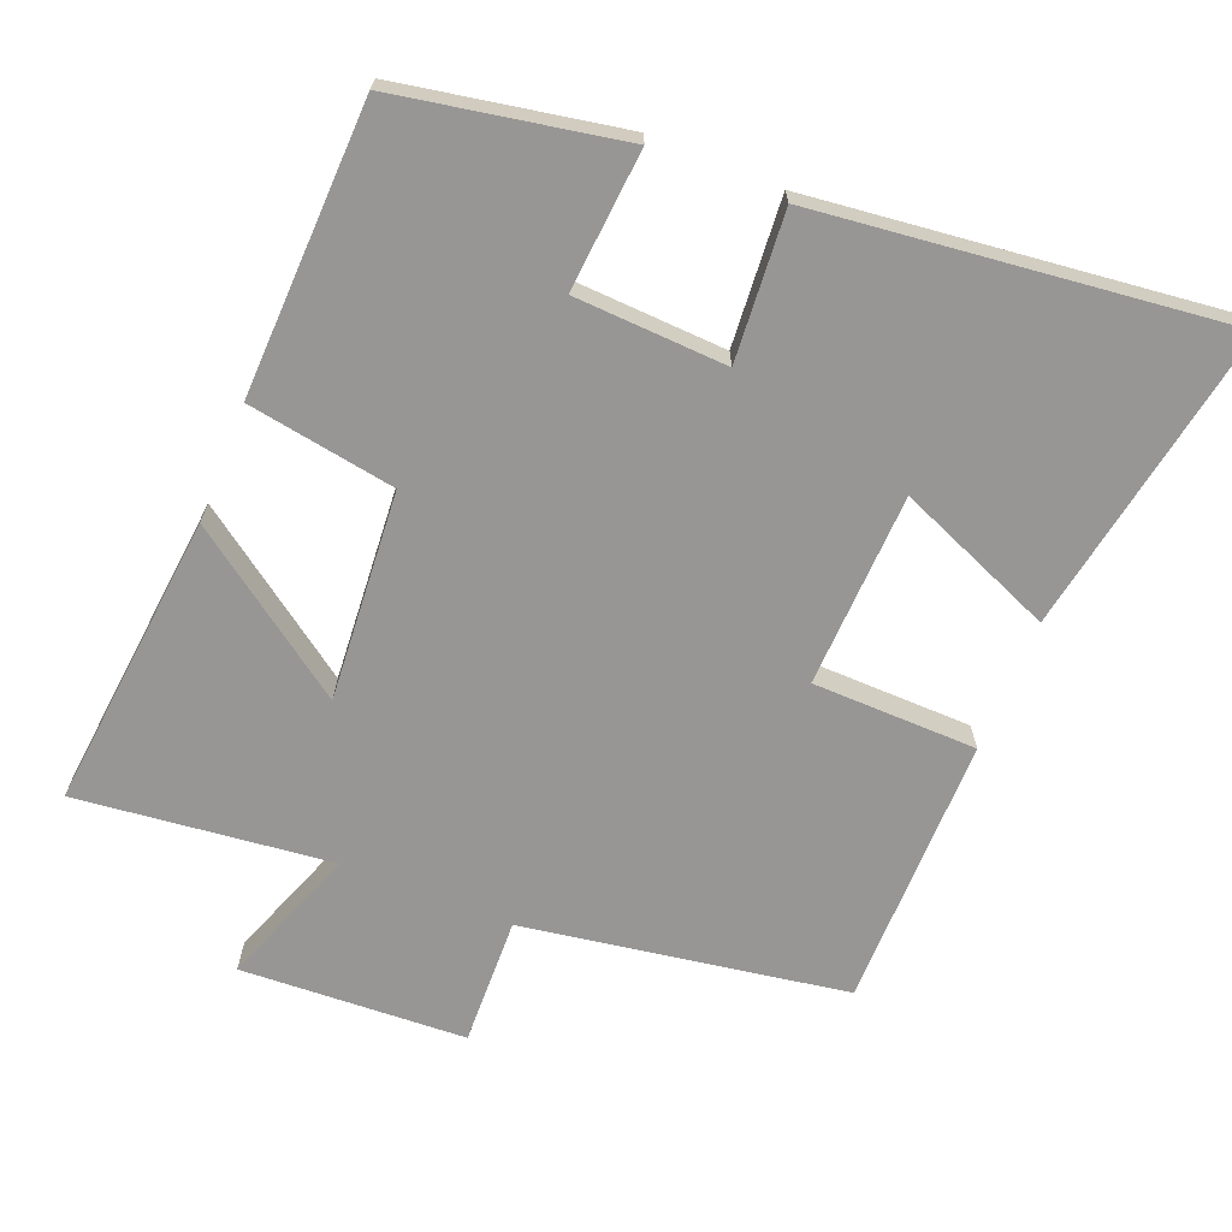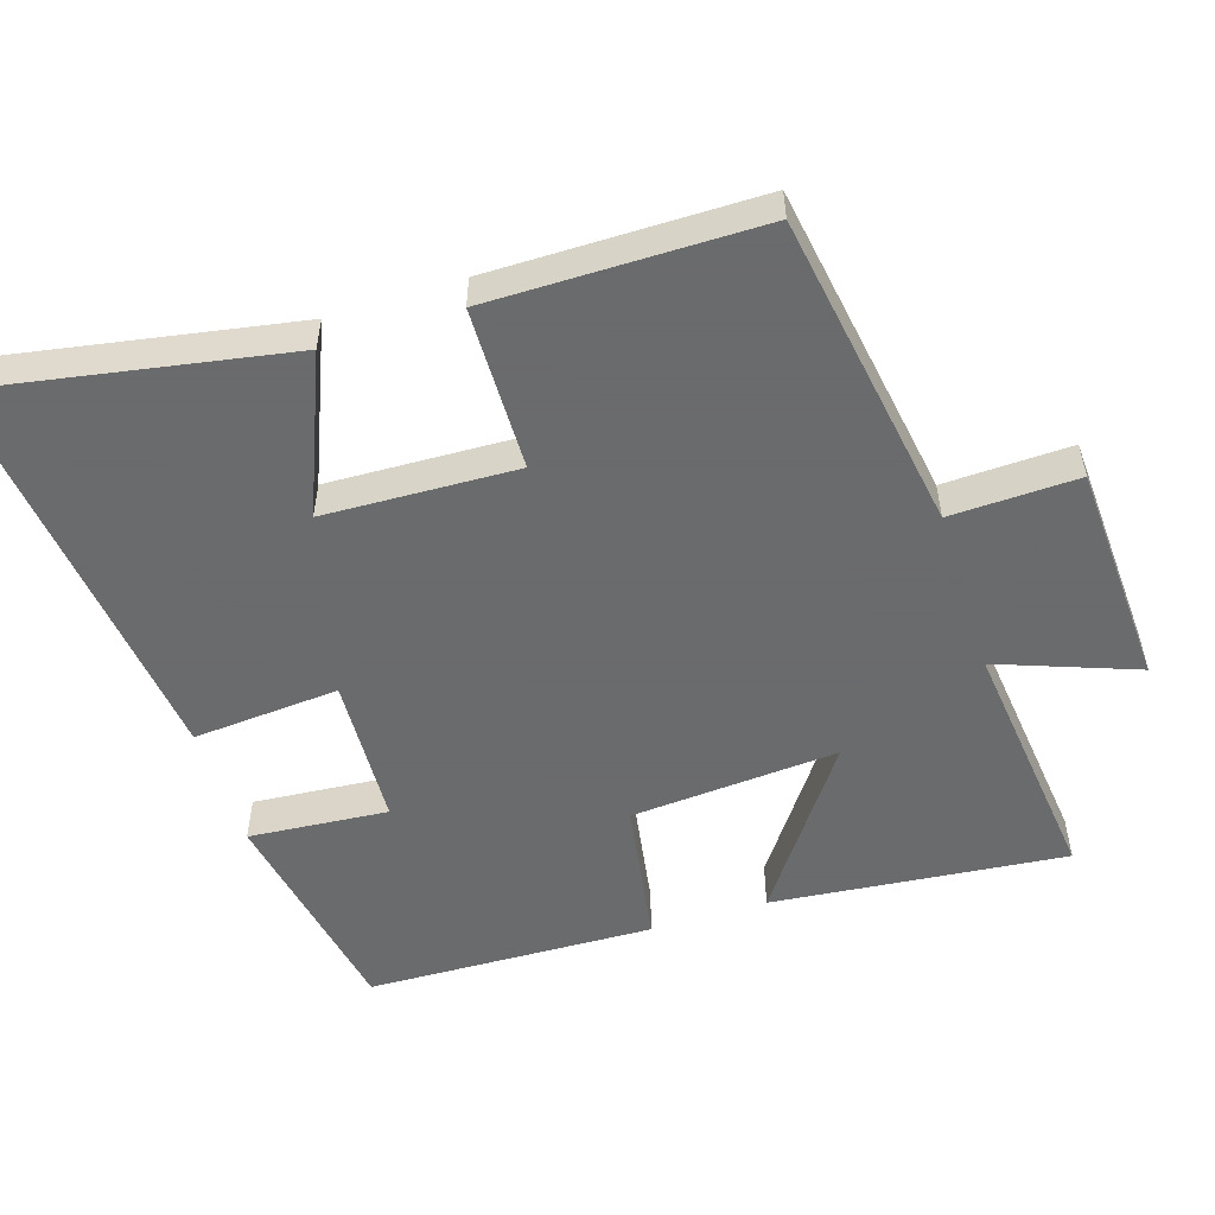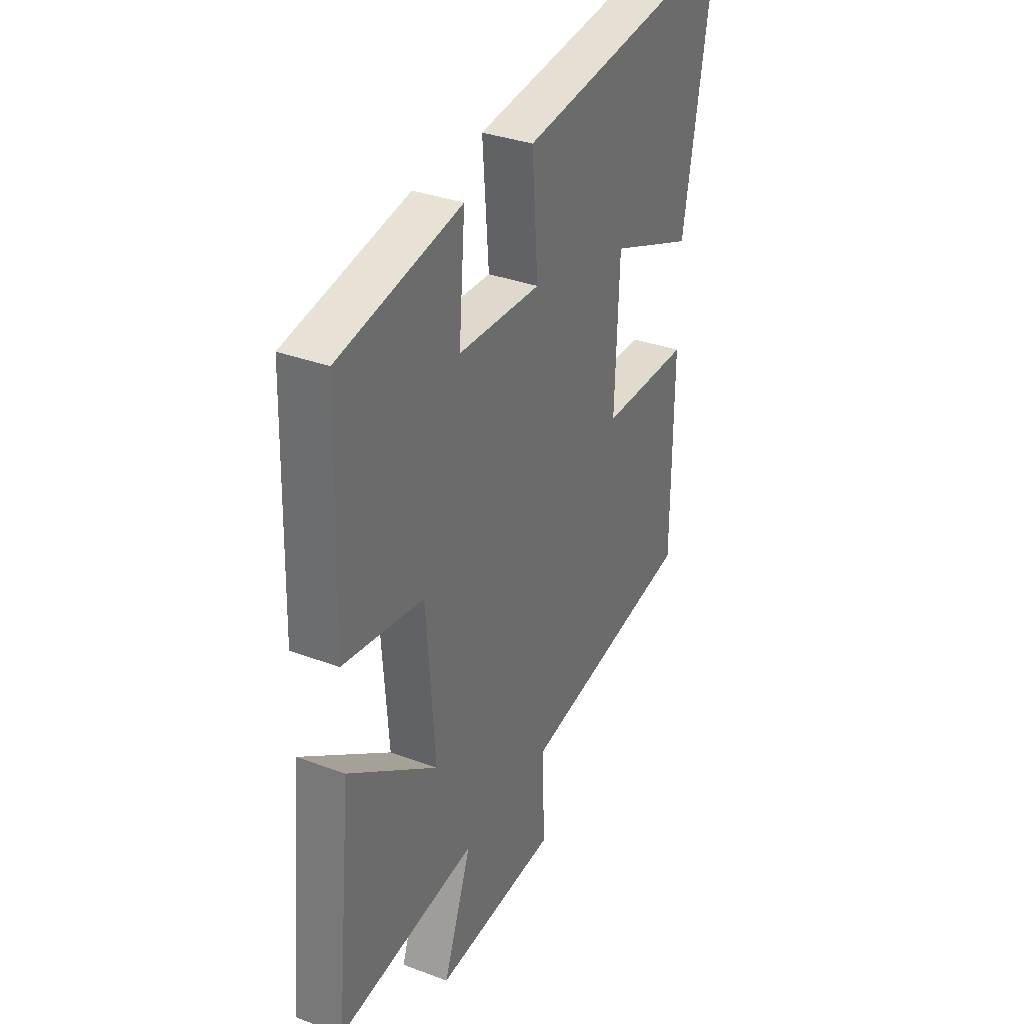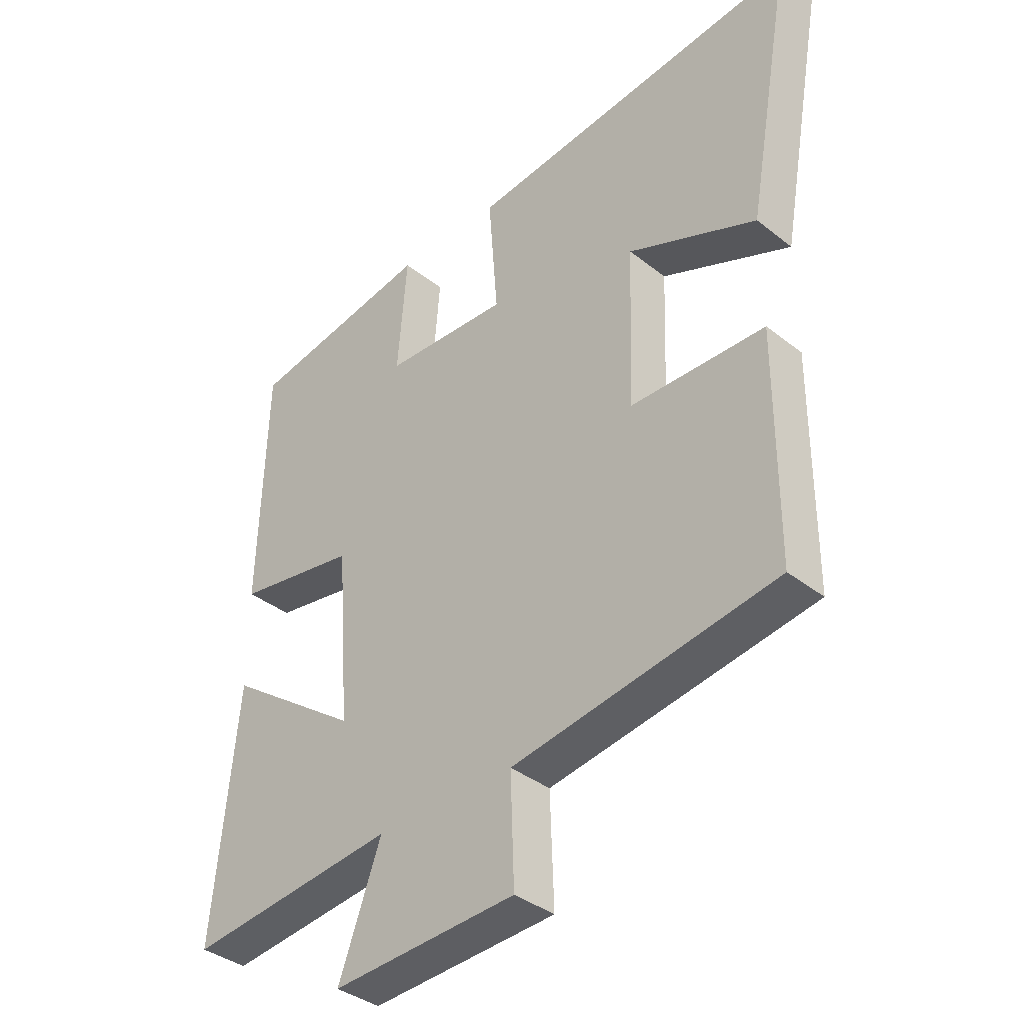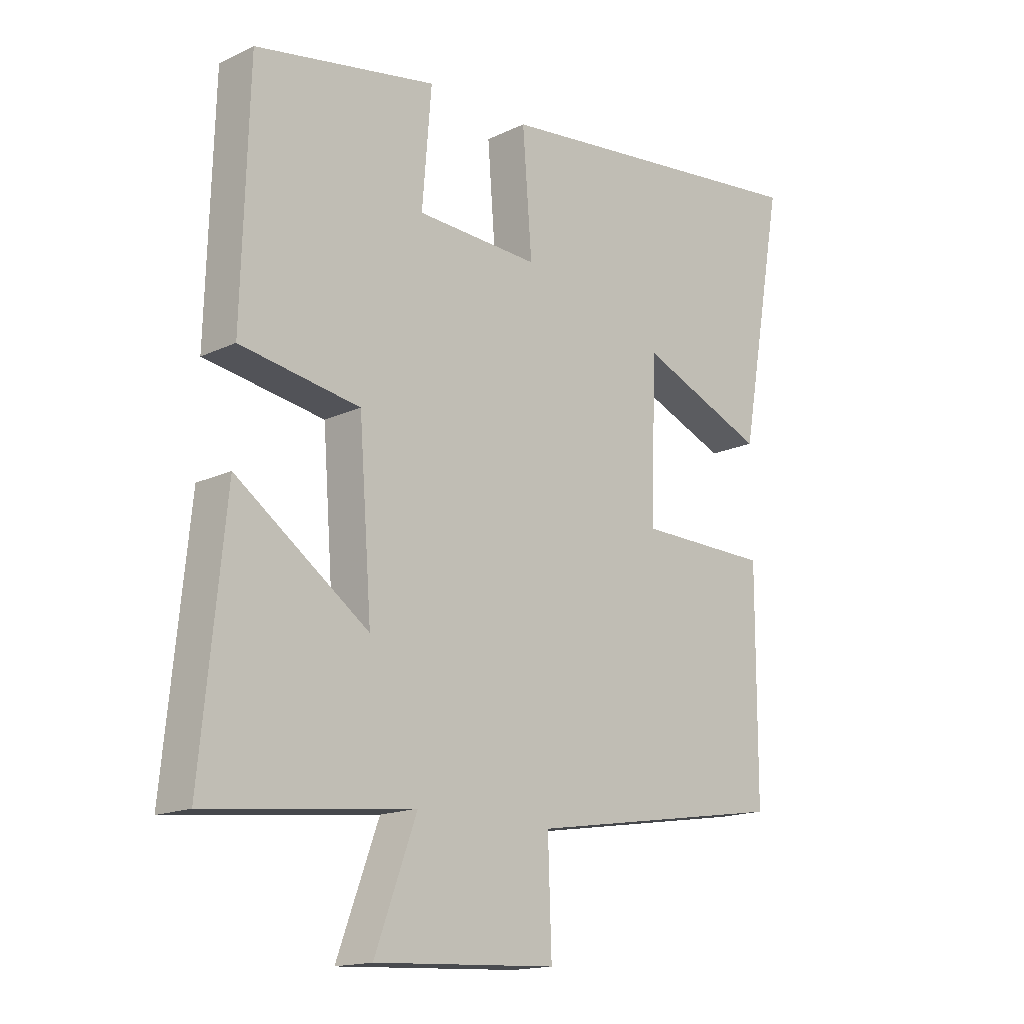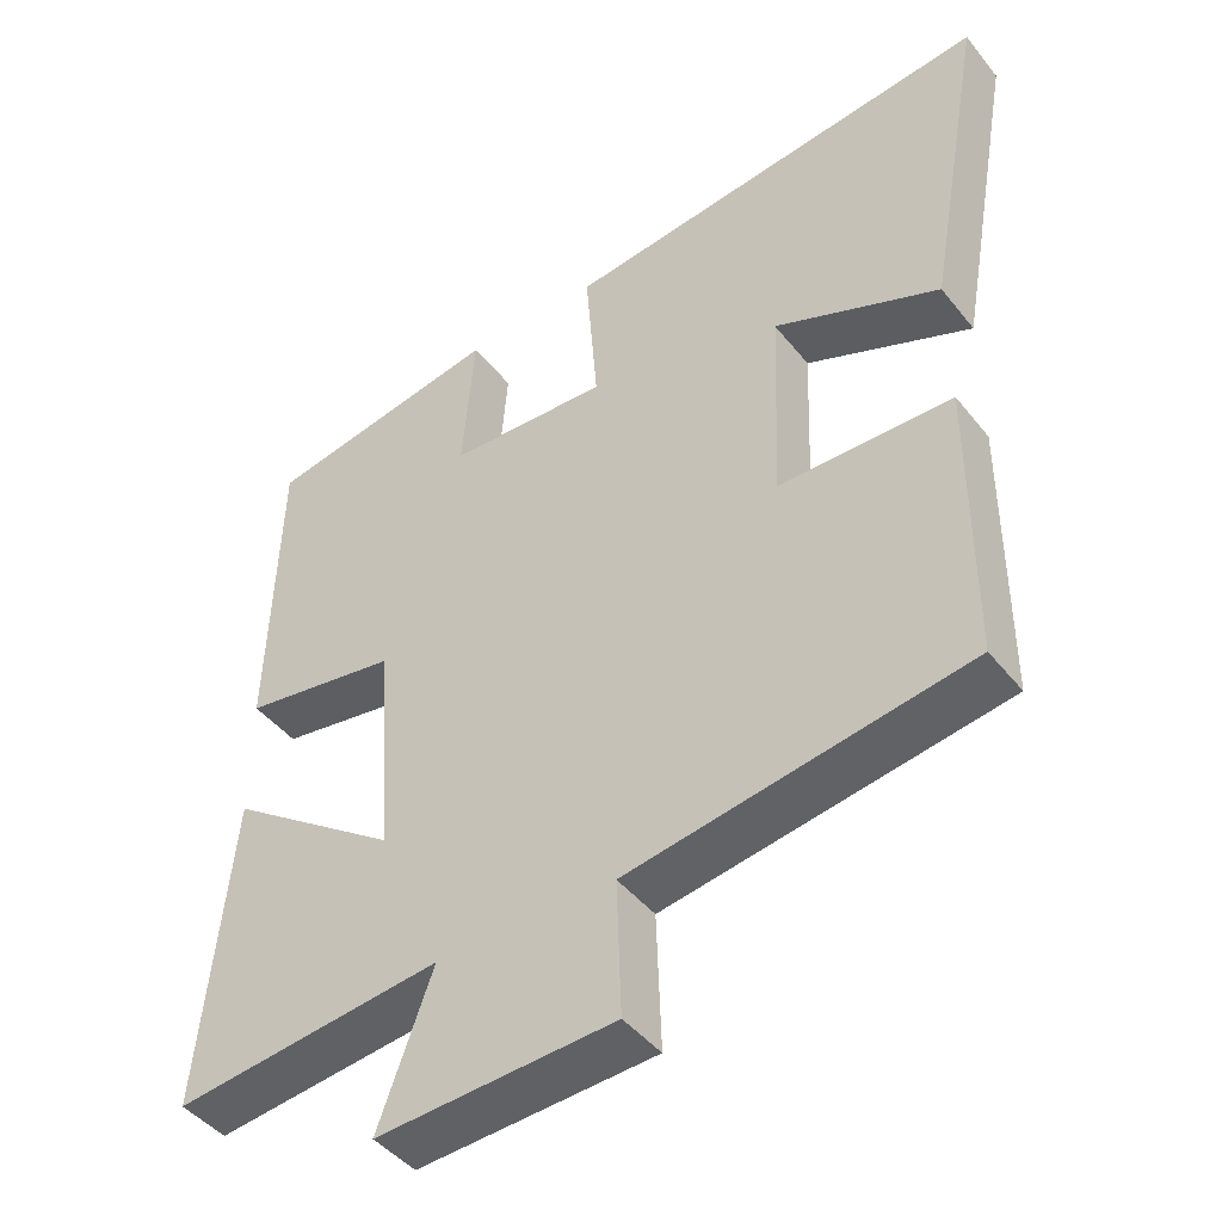
<metadata>
{"format":"obj","ext":"obj","renderer":"f3d","projection":"perspective","resolution":1024,"background":"white","views":[{"elev":-67.9,"azim":-22.0,"up":"+Y"},{"elev":-53.2,"azim":107.6,"up":"+Y"},{"elev":34.0,"azim":-63.1,"up":"+Z"},{"elev":-37.2,"azim":44.6,"up":"+Z"},{"elev":-16.1,"azim":-45.6,"up":"+Z"},{"elev":-44.7,"azim":35.8,"up":"+Z"}]}
</metadata>
<code>
v 0.577 0.07 0.566
v 0.5 0.07 0.136
v 0.281 0.07 0.226
v 0.271 0.07 -0.044
v 0.5 0.07 -0.048
v 0.499 0.07 -0.427
v 0.05 0.07 -0.5
v 0.056 0.07 -0.679
v -0.258 0.07 -0.695
v -0.186 0.07 -0.5
v -0.541 0.07 -0.54
v -0.5 0.07 -0.127
v -0.272 0.07 -0.289
v -0.294 0.07 0.003
v -0.5 0.07 0.037
v -0.488 0.07 0.442
v -0.175 0.07 0.5
v -0.191 0.07 0.304
v 0.021 0.07 0.294
v 0.005 0.07 0.5
v 0.577 0 0.566
v 0.5 0 0.136
v 0.281 0 0.226
v 0.271 0 -0.044
v 0.5 0 -0.048
v 0.499 0 -0.427
v 0.05 0 -0.5
v 0.056 0 -0.679
v -0.258 0 -0.695
v -0.186 0 -0.5
v -0.541 0 -0.54
v -0.5 0 -0.127
v -0.272 0 -0.289
v -0.294 0 0.003
v -0.5 0 0.037
v -0.488 0 0.442
v -0.175 0 0.5
v -0.191 0 0.304
v 0.021 0 0.294
v 0.005 0 0.5
f 19 20 1
f 16 17 18
f 15 16 18
f 14 15 18
f 13 14 18 19
f 10 11 12 13
f 10 13 19
f 7 8 9 10
f 6 7 10
f 5 6 10
f 4 5 10
f 3 4 10 19
f 1 2 3
f 1 3 19
f 21 40 39
f 38 37 36
f 38 36 35
f 38 35 34
f 39 38 34 33
f 33 32 31 30
f 39 33 30
f 30 29 28 27
f 30 27 26
f 30 26 25
f 30 25 24
f 39 30 24 23
f 23 22 21
f 39 23 21
f 1 21 22 2
f 2 22 23 3
f 3 23 24 4
f 4 24 25 5
f 5 25 26 6
f 6 26 27 7
f 7 27 28 8
f 8 28 29 9
f 9 29 30 10
f 10 30 31 11
f 11 31 32 12
f 12 32 33 13
f 13 33 34 14
f 14 34 35 15
f 15 35 36 16
f 16 36 37 17
f 17 37 38 18
f 18 38 39 19
f 19 39 40 20
f 20 40 21 1

</code>
